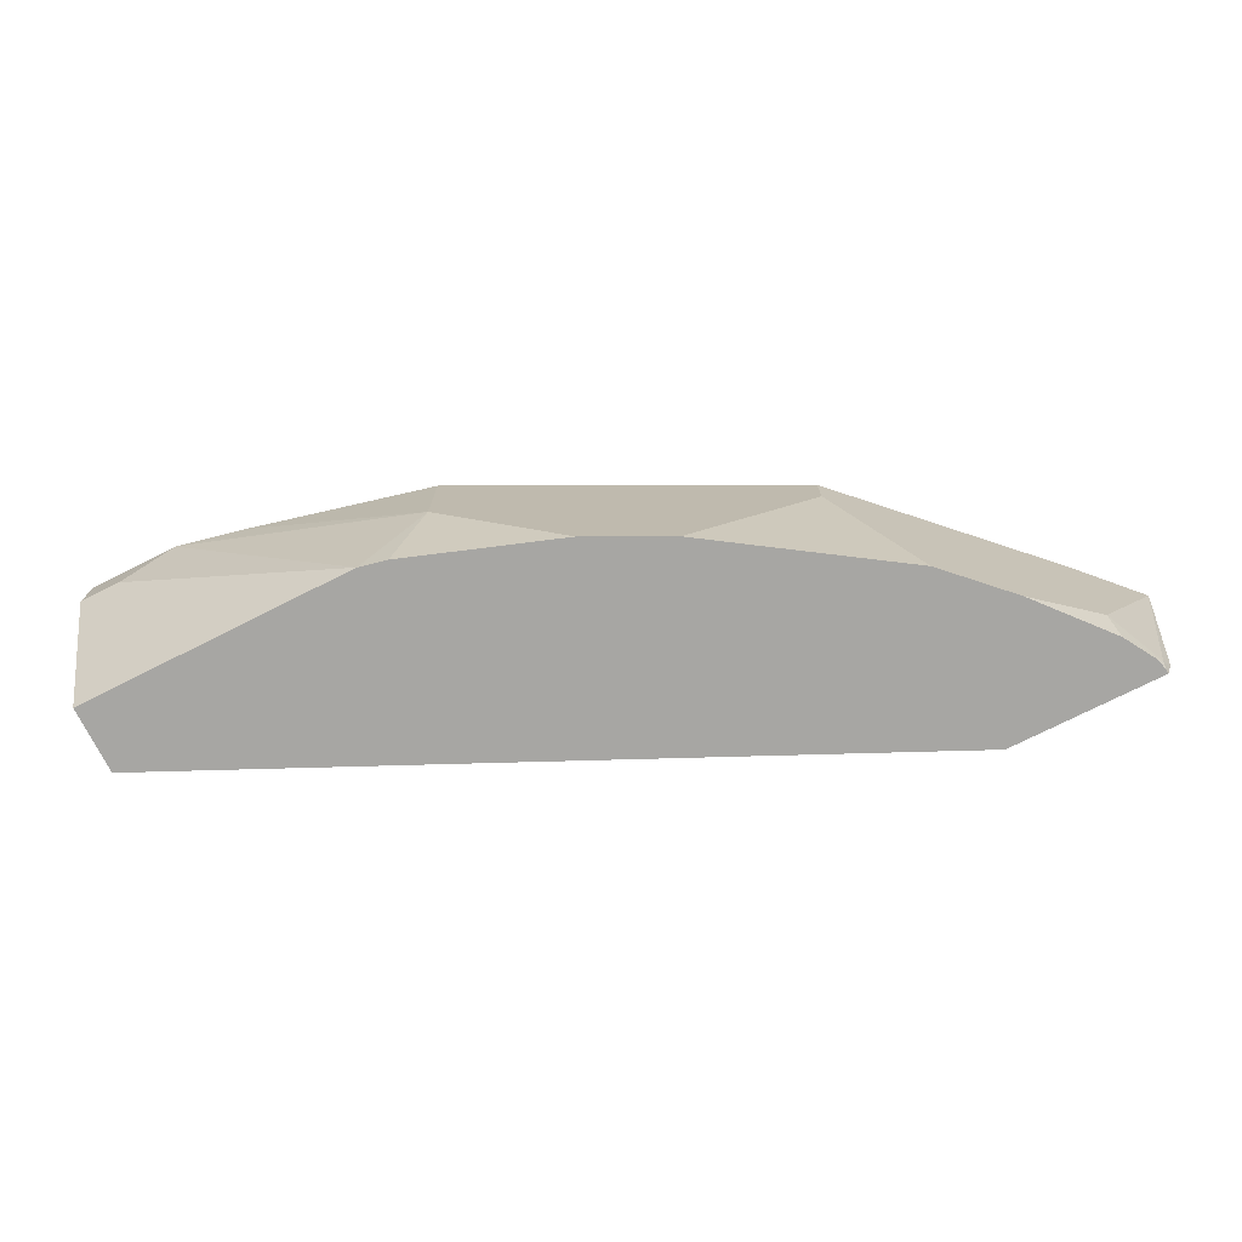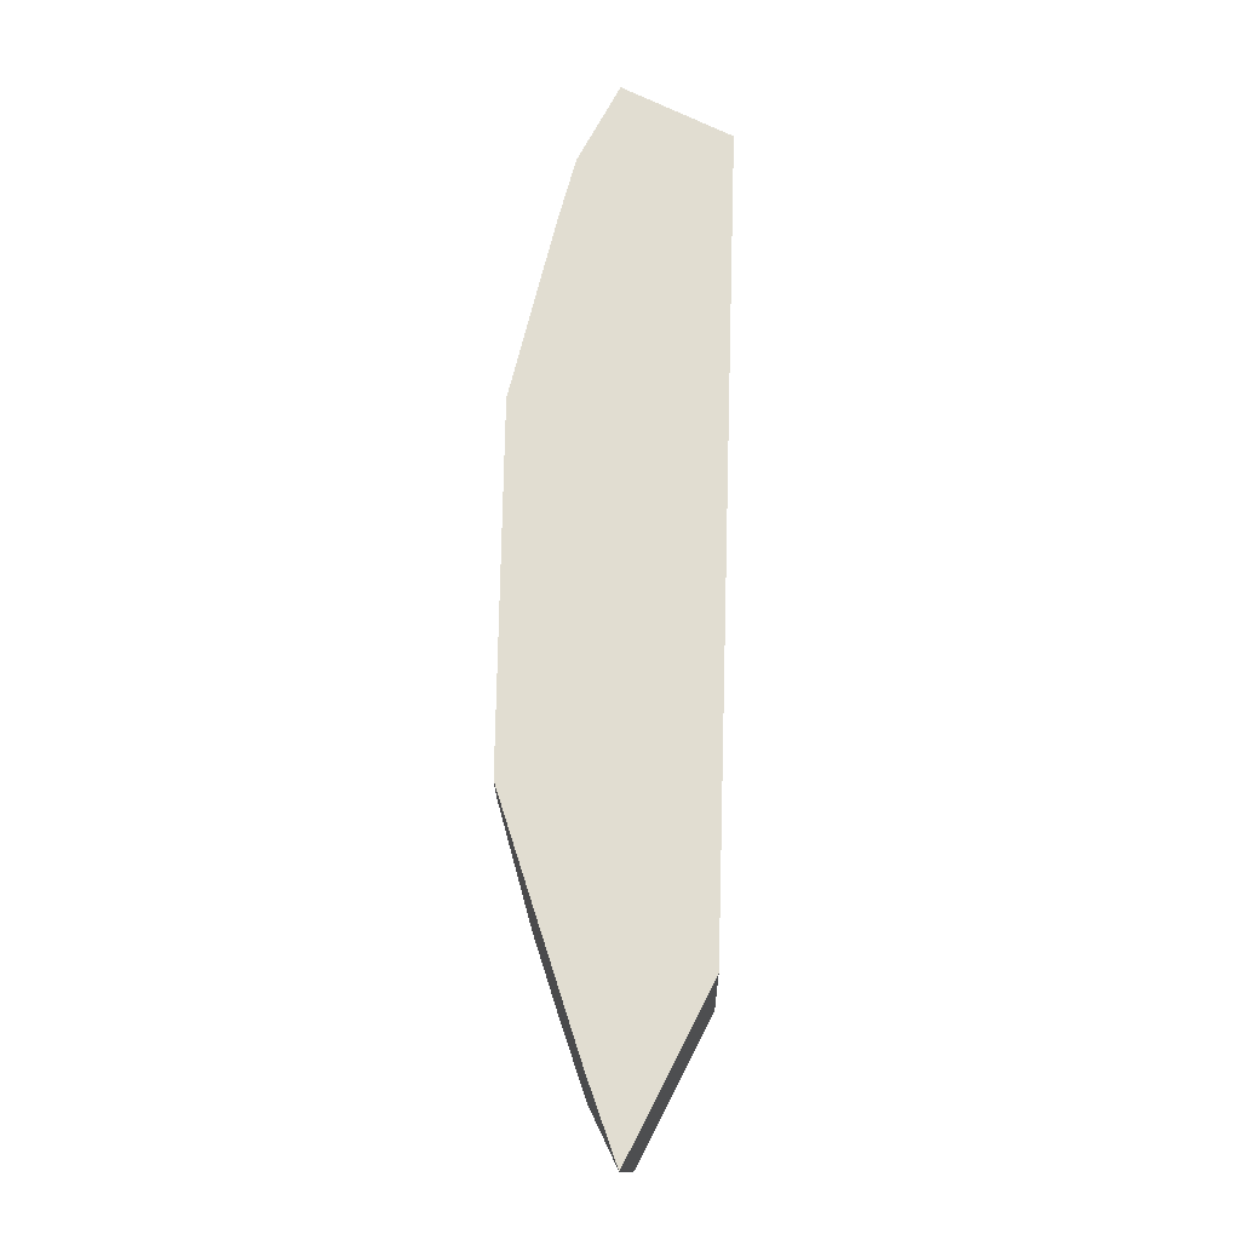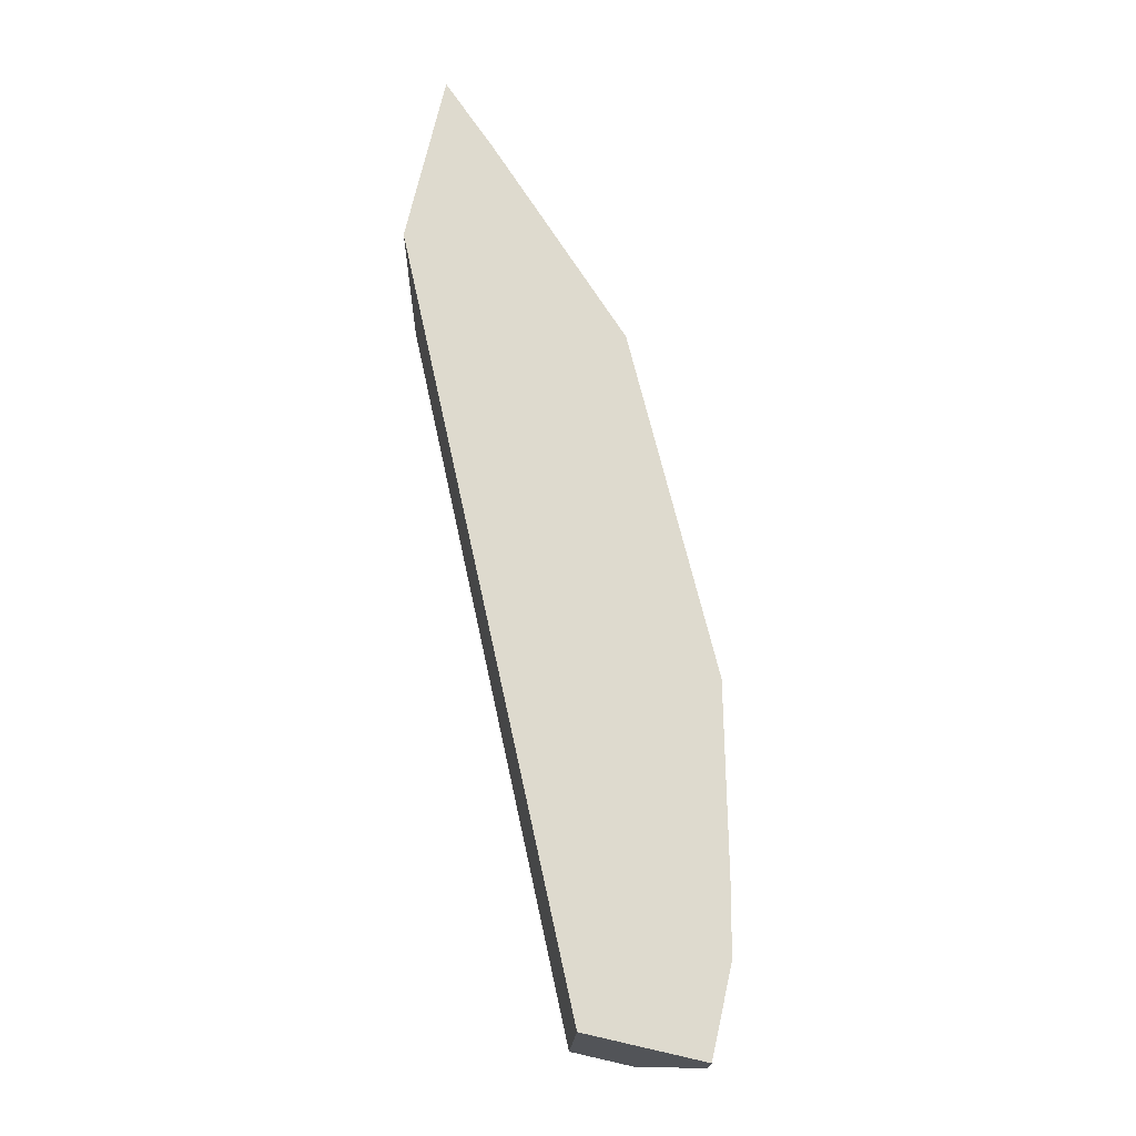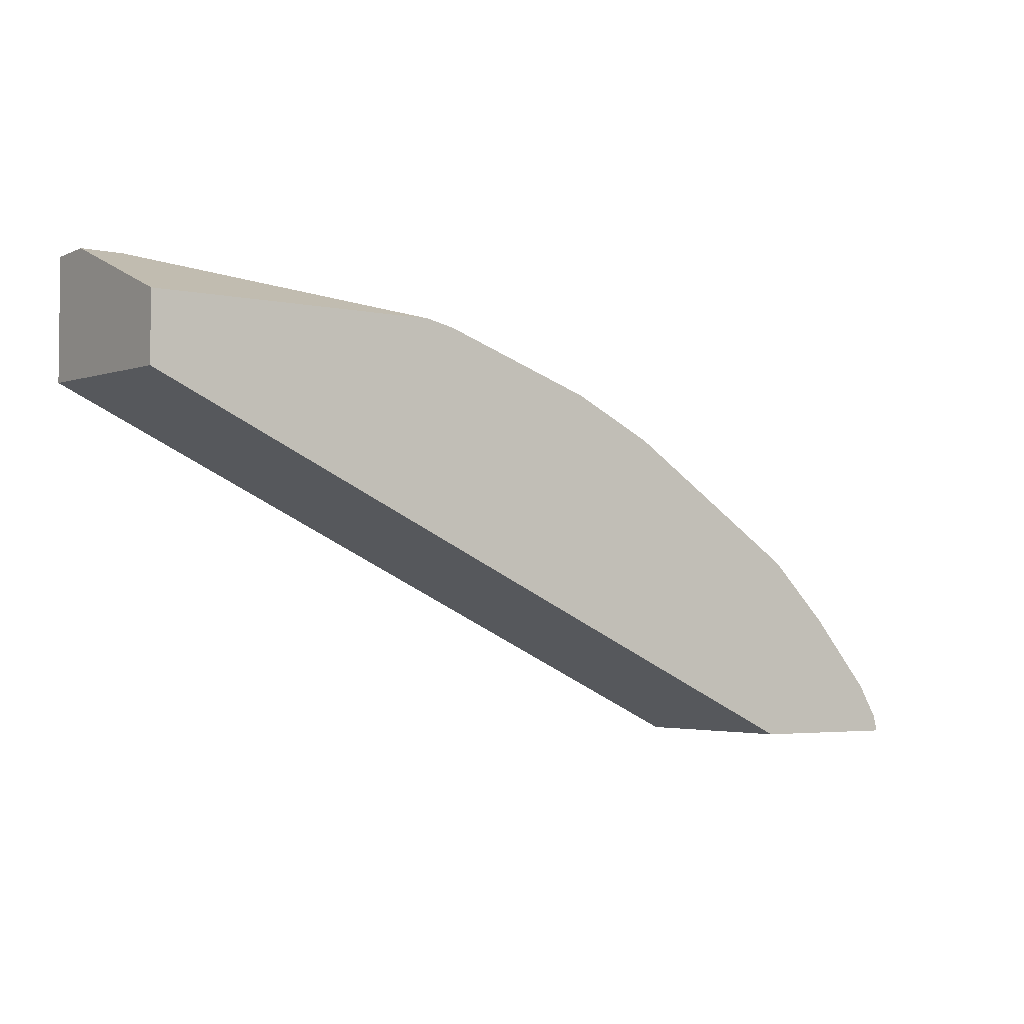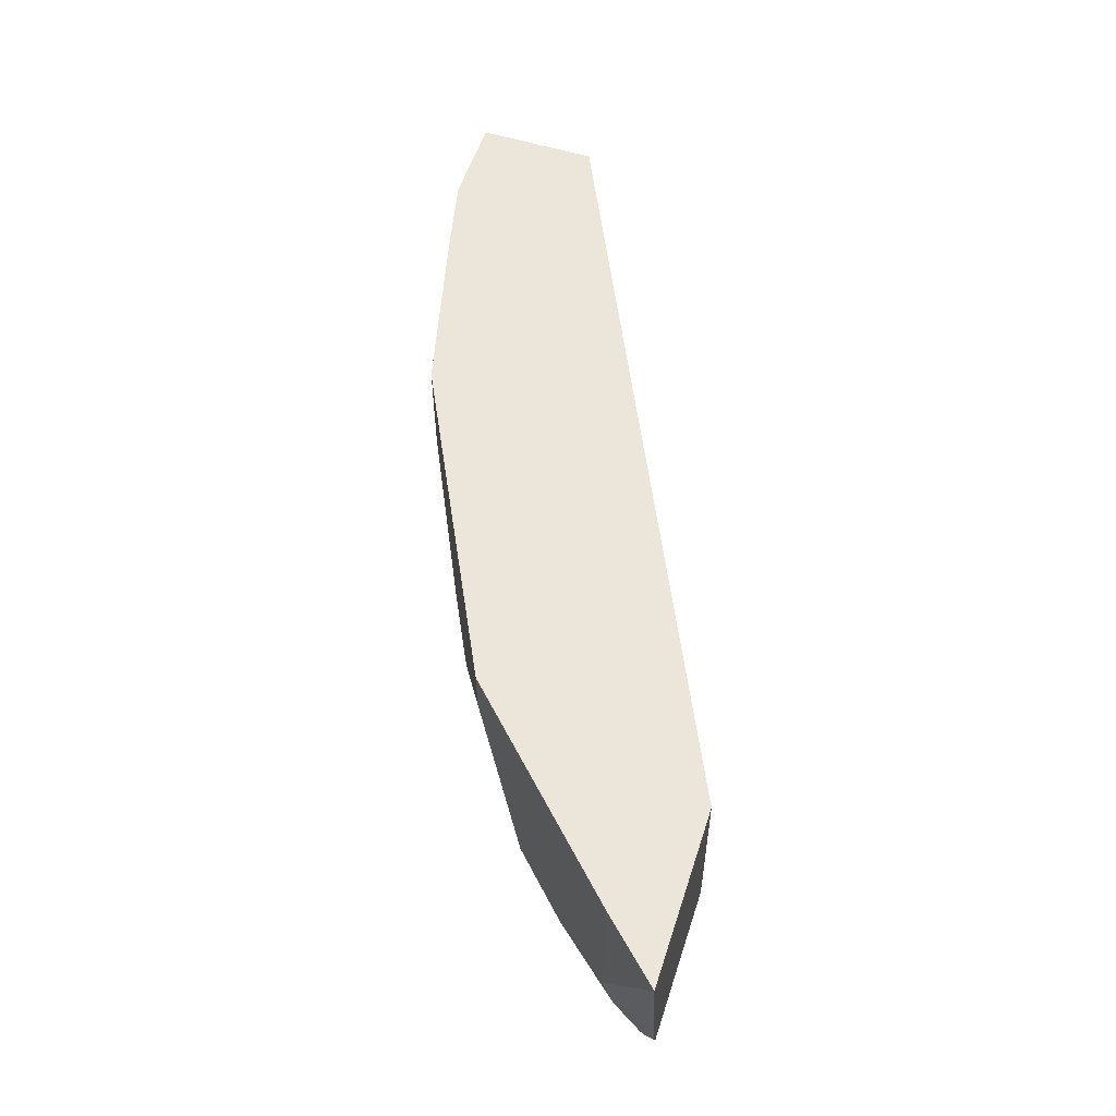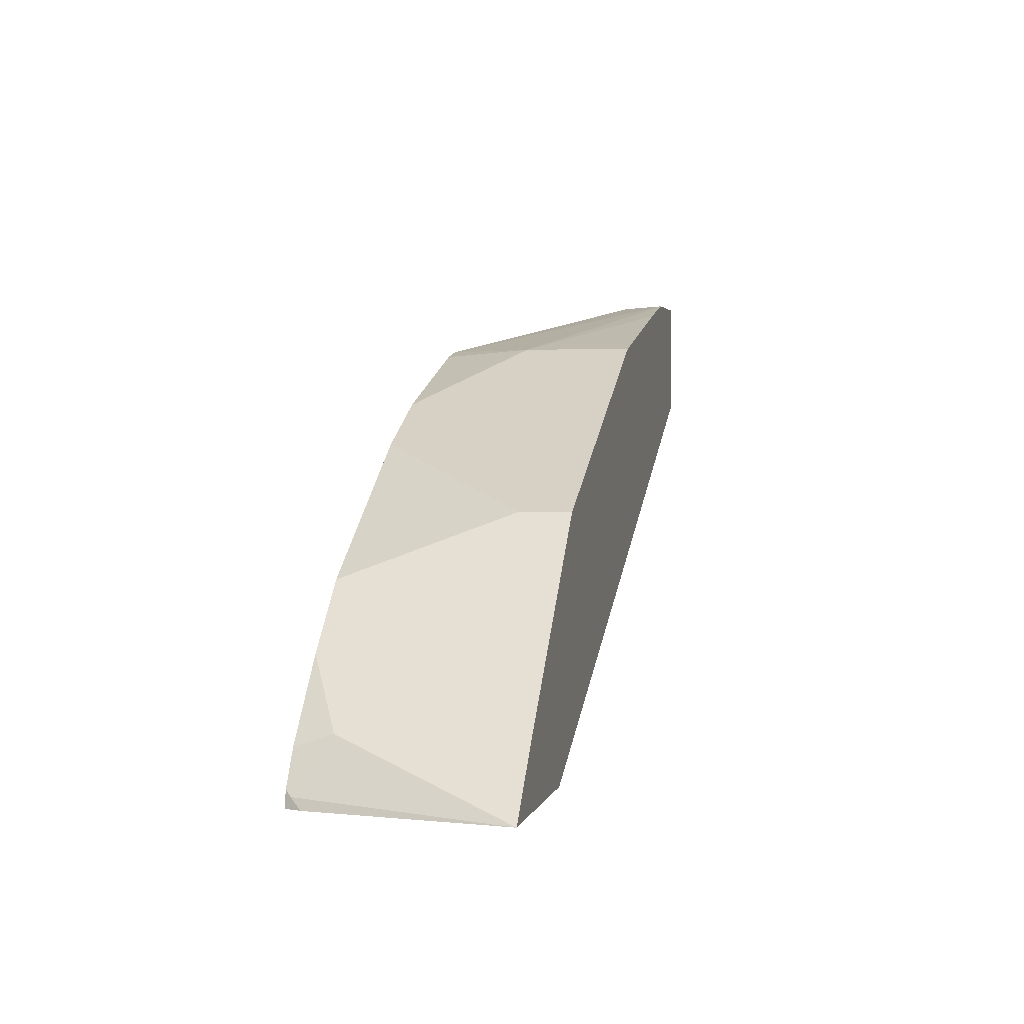
<metadata>
{"format":"obj","ext":"obj","renderer":"f3d","projection":"perspective","resolution":1024,"background":"white","views":[{"elev":-74.2,"azim":26.7,"up":"+Y"},{"elev":68.7,"azim":117.2,"up":"+Y"},{"elev":71.3,"azim":-77.2,"up":"+Y"},{"elev":-3.8,"azim":-35.0,"up":"+Z"},{"elev":56.6,"azim":108.0,"up":"+Y"},{"elev":2.6,"azim":102.4,"up":"+Z"}]}
</metadata>
<code>
v 0.4667 -0.4941 0.3155
v 0.4377 -0.4941 0.3462
v 0.4377 -0.5803 0.3462
v 0.4505 -0.5956 0.3207
v 0.4531 -0.5904 0.3155
v 0.3767 -0.4941 0.3155
v 0.4072 -0.4941 0.3767
v 0.4385 -0.5984 0.3401
v 0.4072 -0.5984 0.3767
v 0.4483 -0.5984 0.3235
v 0.4498 -0.5984 0.3179
v 0.4508 -0.5965 0.3155
v 0.3711 -0.5984 0.3155
v 0.009521 -0.5984 0.485
v 0.009521 -0.4941 0.4887
v 0.3461 -0.4941 0.4378
v 0.3461 -0.5192 0.4378
v 0.3766 -0.5984 0.4072
v 0.45 -0.5984 0.3155
v 0.009521 -0.5984 0.5192
v 0.009521 -0.4941 0.5497
v 0.224 -0.4941 0.4989
v 0.224 -0.5498 0.4989
v 0.285 -0.5984 0.4683
v 0.009521 -0.5192 0.5497
v 0.1527 -0.5984 0.5192
v 0.05571 -0.4941 0.5497
v 0.1833 -0.4941 0.5192
v 0.1833 -0.5498 0.5192
v 0.2443 -0.5984 0.4887
v 0.03056 -0.5192 0.5497
v 0.1667 -0.5984 0.5161
v 0.0618 -0.4941 0.5484
v 0.09008 -0.4941 0.5421
f 14 20 25
f 16 22 23
f 14 21 15
f 14 25 21
f 16 23 17
f 11 19 12
f 8 14 13
f 8 11 10
f 8 19 11
f 8 13 19
f 8 26 20
f 8 20 14
f 17 23 24
f 9 17 18
f 17 24 18
f 27 29 33
f 20 31 25
f 21 25 31
f 21 31 27
f 22 28 29
f 22 29 23
f 23 29 30
f 23 30 24
f 26 32 29
f 26 29 27
f 26 27 31
f 28 34 29
f 29 34 33
f 29 32 30
f 8 32 26
f 20 26 31
f 8 30 32
f 1 6 15
f 8 18 24
f 8 24 30
f 1 3 4
f 1 4 5
f 1 5 12
f 1 12 19
f 1 19 13
f 1 13 6
f 1 15 21
f 1 21 27
f 1 27 33
f 1 33 34
f 1 34 28
f 1 28 22
f 1 22 16
f 1 2 3
f 1 7 2
f 1 16 7
f 8 9 18
f 7 16 17
f 6 14 15
f 6 13 14
f 5 11 12
f 4 8 10
f 7 17 9
f 4 11 5
f 4 10 11
f 3 9 8
f 3 8 4
f 2 9 3
f 2 7 9

</code>
